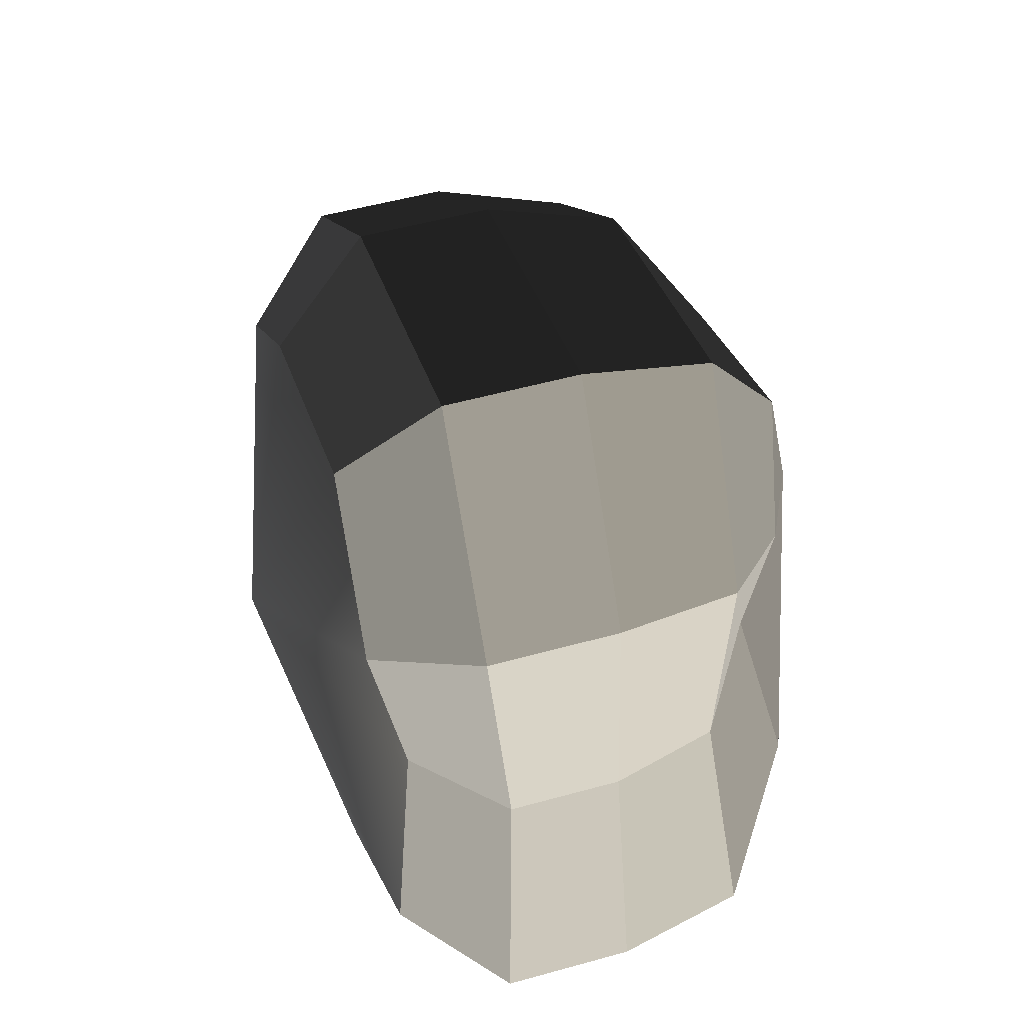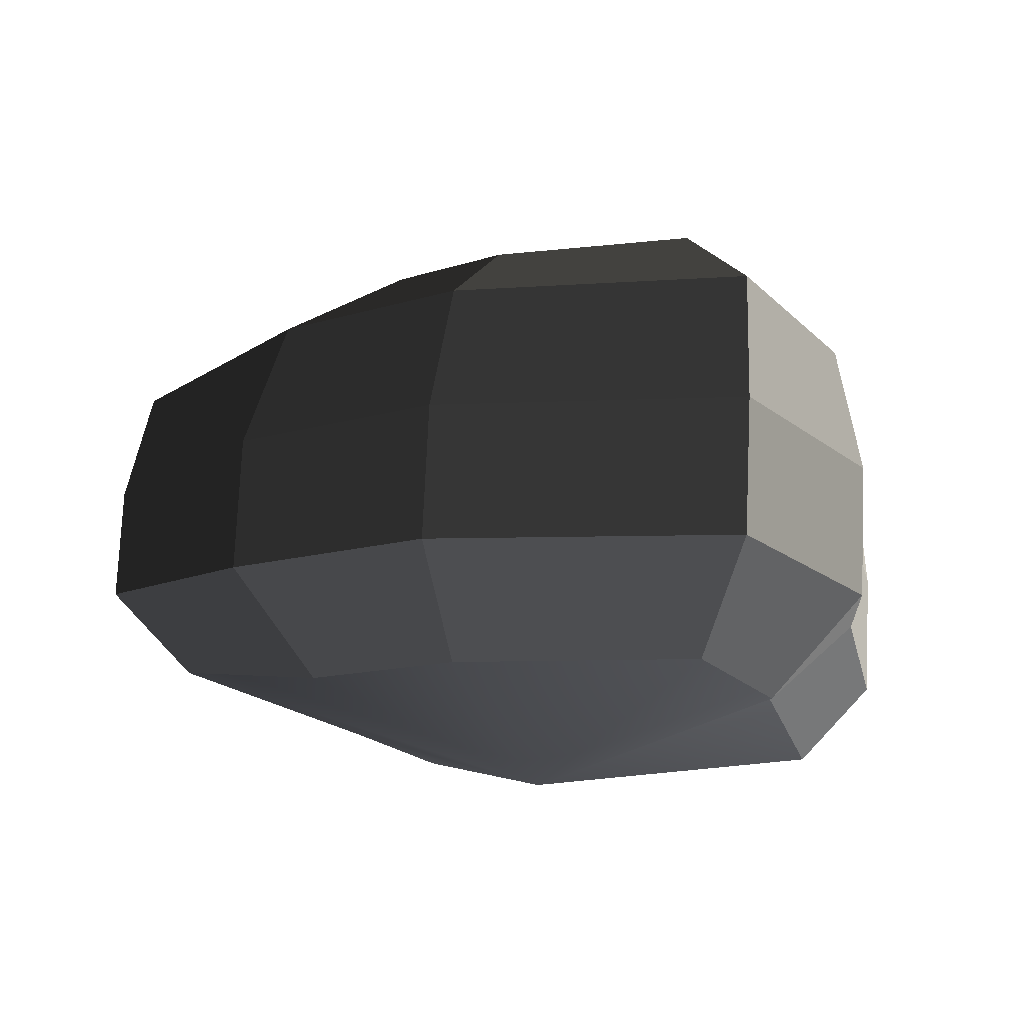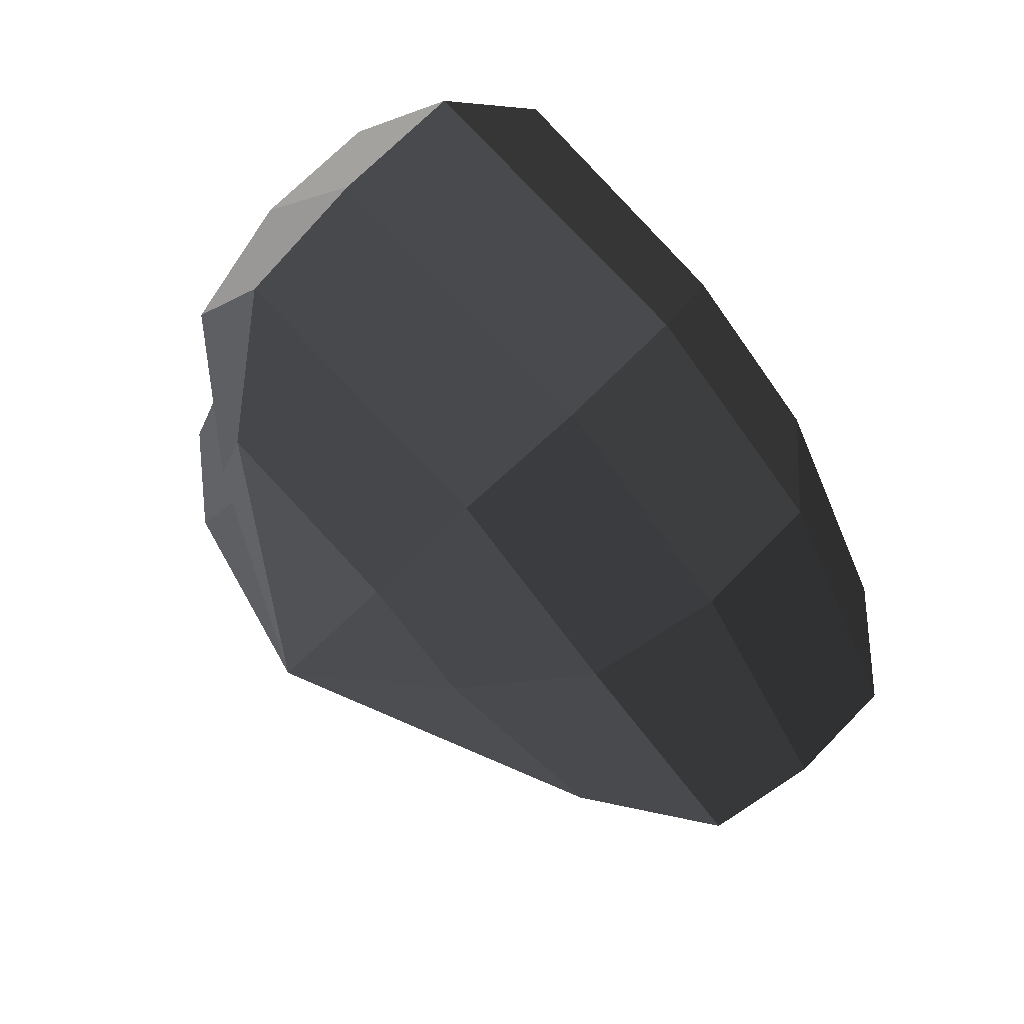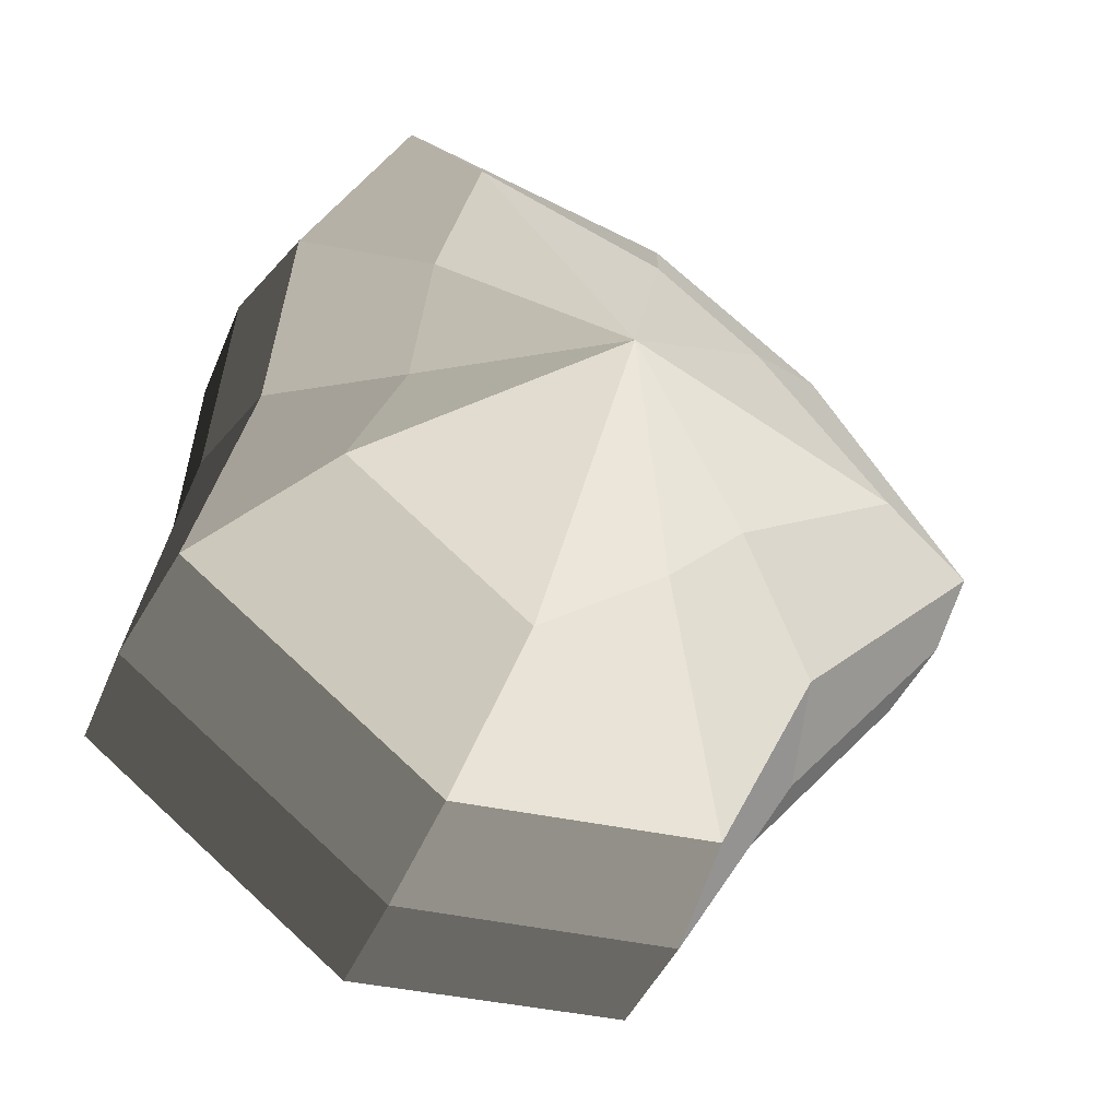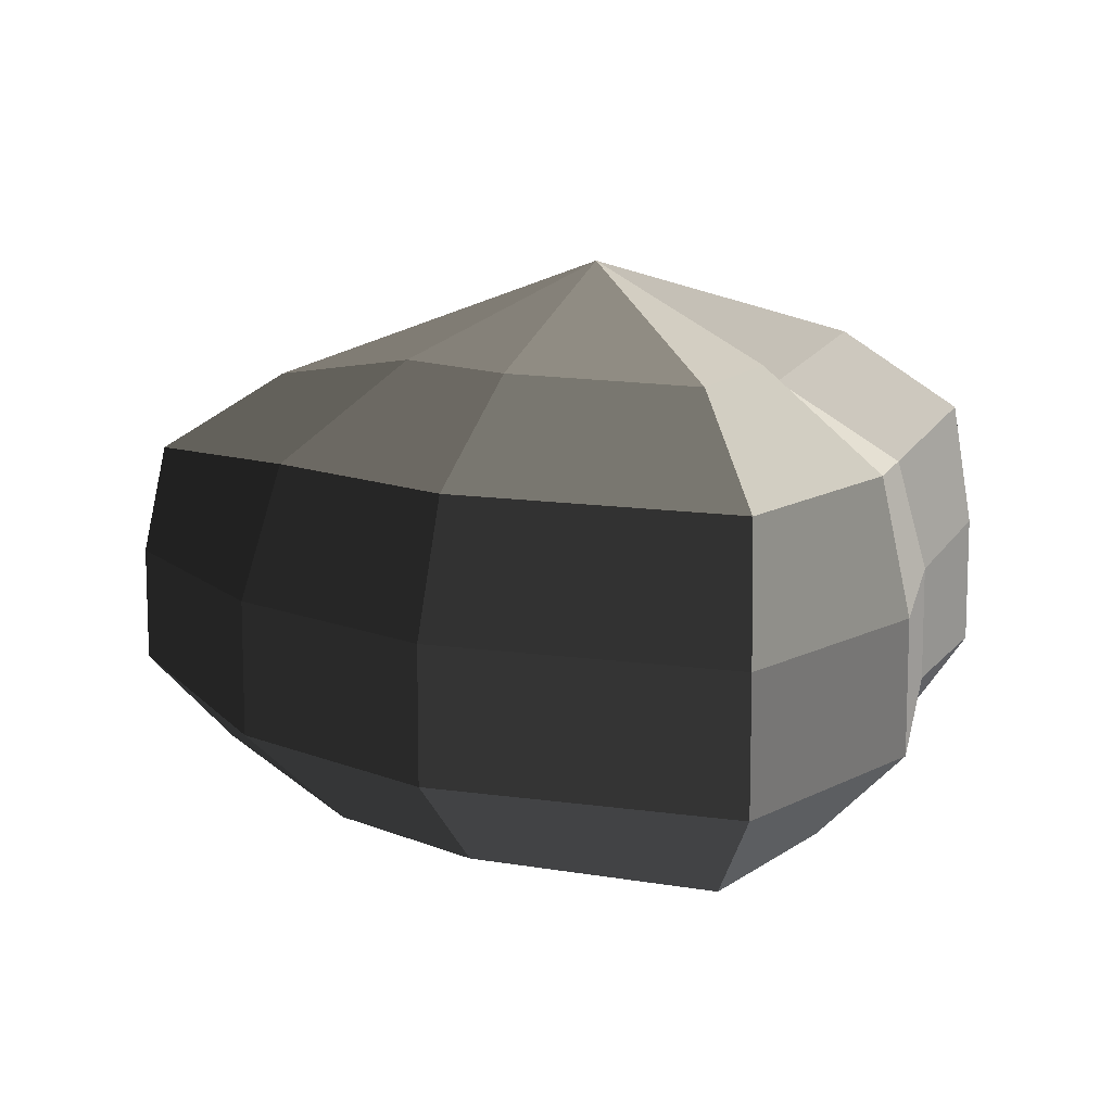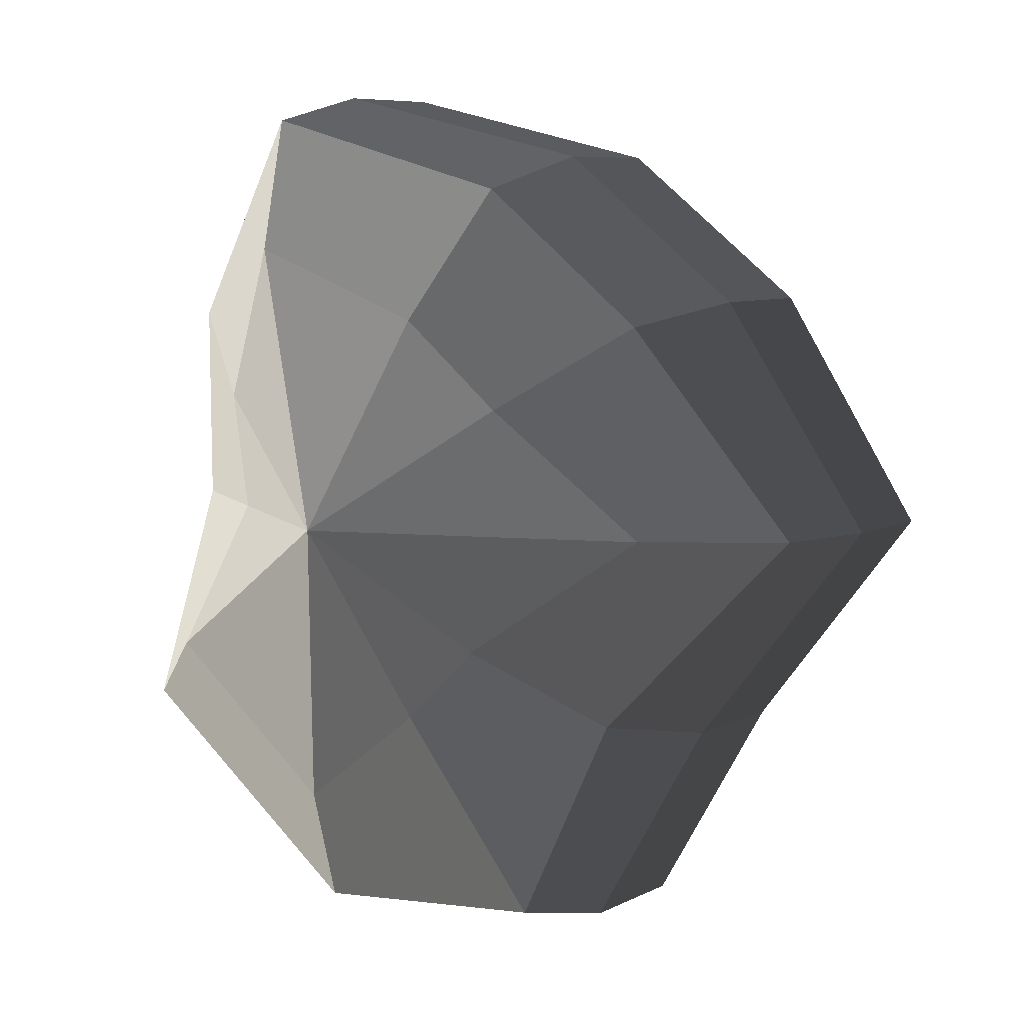
<metadata>
{"format":"obj","ext":"obj","renderer":"f3d","projection":"perspective","resolution":1024,"background":"white","views":[{"elev":50.9,"azim":73.0,"up":"+Z"},{"elev":75.1,"azim":2.6,"up":"+Z"},{"elev":68.5,"azim":-136.0,"up":"+Z"},{"elev":-41.4,"azim":159.0,"up":"+Z"},{"elev":11.7,"azim":6.6,"up":"+Y"},{"elev":7.3,"azim":-145.1,"up":"+Z"}]}
</metadata>
<code>
v 0.01455 -0.02578 -0.04036
v 0.004624 -0.03398 0.001091
v 0.03878 -0.02578 -0.02105
v -0.009663 -0.02578 -0.03818
v -0.01825 -0.02578 -0.01778
v -0.03822 -0.02223 0.001091
v -0.02135 -0.02578 0.01996
v -0.005298 -0.02578 0.03272
v 0.02109 -0.02578 0.04036
v 0.0306 -0.02578 0.01996
v 0.03219 -0.02223 0.001091
v 0.03878 -0.02578 -0.02105
v 0.04797 -0.01489 -0.02773
v 0.01805 -0.01489 -0.05115
v 0.01455 -0.02578 -0.04036
v 0.01455 -0.02578 -0.04036
v 0.01805 -0.01489 -0.05115
v -0.01317 -0.01489 -0.04897
v -0.009663 -0.02578 -0.03818
v -0.009663 -0.02578 -0.03818
v -0.01317 -0.01489 -0.04897
v -0.02743 -0.01489 -0.02445
v -0.01825 -0.02578 -0.01778
v -0.01825 -0.02578 -0.01778
v -0.02743 -0.01489 -0.02445
v -0.04797 -0.01289 0.001091
v -0.03822 -0.02223 0.001091
v -0.03822 -0.02223 0.001091
v -0.04797 -0.01289 0.001091
v -0.03053 -0.01489 0.02663
v -0.02135 -0.02578 0.01996
v -0.02135 -0.02578 0.01996
v -0.03053 -0.01489 0.02663
v -0.008805 -0.01489 0.04351
v -0.005298 -0.02578 0.03272
v -0.005298 -0.02578 0.03272
v -0.008805 -0.01489 0.04351
v 0.0246 -0.01489 0.05115
v 0.02109 -0.02578 0.04036
v 0.02109 -0.02578 0.04036
v 0.0246 -0.01489 0.05115
v 0.03978 -0.01489 0.02663
v 0.0306 -0.02578 0.01996
v 0.0306 -0.02578 0.01996
v 0.03978 -0.01489 0.02663
v 0.04193 -0.01289 0.001091
v 0.03219 -0.02223 0.001091
v 0.03219 -0.02223 0.001091
v 0.04193 -0.01289 0.001091
v 0.04797 -0.01489 -0.02773
v 0.03878 -0.02578 -0.02105
v 0.04797 -0.01489 -0.02773
v 0.04797 -0.0001482 -0.02773
v 0.01805 -0.000148 -0.05115
v 0.01805 -0.01489 -0.05115
v 0.01805 -0.01489 -0.05115
v 0.01805 -0.000148 -0.05115
v -0.01317 -0.0001482 -0.04897
v -0.01317 -0.01489 -0.04897
v -0.01317 -0.01489 -0.04897
v -0.01317 -0.0001482 -0.04897
v -0.02743 -0.0001482 -0.02445
v -0.02743 -0.01489 -0.02445
v -0.02743 -0.01489 -0.02445
v -0.02743 -0.0001482 -0.02445
v -0.04797 -0.0002294 0.001091
v -0.04797 -0.01289 0.001091
v -0.04797 -0.01289 0.001091
v -0.04797 -0.0002294 0.001091
v -0.03053 -0.0001482 0.02663
v -0.03053 -0.01489 0.02663
v -0.03053 -0.01489 0.02663
v -0.03053 -0.0001482 0.02663
v -0.008805 -0.0001481 0.04351
v -0.008805 -0.01489 0.04351
v -0.008805 -0.01489 0.04351
v -0.008805 -0.0001481 0.04351
v 0.0246 -0.0001482 0.05115
v 0.0246 -0.01489 0.05115
v 0.0246 -0.01489 0.05115
v 0.0246 -0.0001482 0.05115
v 0.03978 -0.0001481 0.02663
v 0.03978 -0.01489 0.02663
v 0.03978 -0.01489 0.02663
v 0.03978 -0.0001481 0.02663
v 0.04193 -0.0002294 0.001091
v 0.04193 -0.01289 0.001091
v 0.04193 -0.01289 0.001091
v 0.04193 -0.0002294 0.001091
v 0.04797 -0.0001482 -0.02773
v 0.04797 -0.01489 -0.02773
v 0.04797 -0.0001482 -0.02773
v 0.04569 0.01428 -0.0254
v 0.01715 0.01428 -0.04799
v 0.01805 -0.000148 -0.05115
v 0.01805 -0.000148 -0.05115
v 0.01715 0.01428 -0.04799
v -0.01183 0.01428 -0.0456
v -0.01317 -0.0001482 -0.04897
v -0.01317 -0.0001482 -0.04897
v -0.01183 0.01428 -0.0456
v -0.02321 0.01428 -0.02181
v -0.02743 -0.0001482 -0.02445
v -0.02743 -0.0001482 -0.02445
v -0.02321 0.01428 -0.02181
v -0.0453 0.01197 0.001197
v -0.04797 -0.0002294 0.001091
v -0.04797 -0.0002294 0.001091
v -0.0453 0.01197 0.001197
v -0.02661 0.01428 0.0242
v -0.03053 -0.0001482 0.02663
v -0.03053 -0.0001482 0.02663
v -0.02661 0.01428 0.0242
v -0.007042 0.01428 0.03961
v -0.008805 -0.0001481 0.04351
v -0.008805 -0.0001481 0.04351
v -0.007042 0.01428 0.03961
v 0.02433 0.01428 0.04799
v 0.0246 -0.0001482 0.05115
v 0.0246 -0.0001482 0.05115
v 0.02433 0.01428 0.04799
v 0.03671 0.01428 0.0242
v 0.03978 -0.0001481 0.02663
v 0.03978 -0.0001481 0.02663
v 0.03671 0.01428 0.0242
v 0.03865 0.01197 0.001197
v 0.04193 -0.0002294 0.001091
v 0.04193 -0.0002294 0.001091
v 0.03865 0.01197 0.001197
v 0.04569 0.01428 -0.0254
v 0.04797 -0.0001482 -0.02773
v 0.04569 0.01428 -0.0254
v 0.03225 0.02437 -0.01615
v 0.01204 0.02437 -0.03257
v 0.01715 0.01428 -0.04799
v 0.01715 0.01428 -0.04799
v 0.01204 0.02437 -0.03257
v -0.002592 0.02437 -0.02139
v -0.01183 0.01428 -0.0456
v -0.01183 0.01428 -0.0456
v -0.002592 0.02437 -0.02139
v -0.01125 0.02437 -0.0128
v -0.02321 0.01428 -0.02181
v -0.02321 0.01428 -0.02181
v -0.01125 0.02437 -0.0128
v -0.03124 0.02075 0.001117
v -0.0453 0.01197 0.001197
v -0.0453 0.01197 0.001197
v -0.03124 0.02075 0.001117
v -0.01443 0.02437 0.01503
v -0.02661 0.01428 0.0242
v -0.02661 0.01428 0.0242
v -0.01443 0.02437 0.01503
v -0.002592 0.02437 0.02475
v -0.007042 0.01428 0.03961
v -0.007042 0.01428 0.03961
v -0.002592 0.02437 0.02475
v 0.01874 0.02437 0.03257
v 0.02433 0.01428 0.04799
v 0.02433 0.01428 0.04799
v 0.01874 0.02437 0.03257
v 0.02387 0.02437 0.01503
v 0.03671 0.01428 0.0242
v 0.03671 0.01428 0.0242
v 0.02387 0.02437 0.01503
v 0.02504 0.02075 0.001117
v 0.03865 0.01197 0.001197
v 0.03865 0.01197 0.001197
v 0.02504 0.02075 0.001117
v 0.03225 0.02437 -0.01615
v 0.04569 0.01428 -0.0254
v 0.03225 0.02437 -0.01615
v 0.004624 0.03398 0.001091
v 0.01204 0.02437 -0.03257
v 0.01204 0.02437 -0.03257
v 0.004624 0.03398 0.001091
v -0.002592 0.02437 -0.02139
v -0.002592 0.02437 -0.02139
v 0.004624 0.03398 0.001091
v -0.01125 0.02437 -0.0128
v -0.01125 0.02437 -0.0128
v 0.004624 0.03398 0.001091
v -0.03124 0.02075 0.001117
v -0.03124 0.02075 0.001117
v 0.004624 0.03398 0.001091
v -0.01443 0.02437 0.01503
v -0.01443 0.02437 0.01503
v 0.004624 0.03398 0.001091
v -0.002592 0.02437 0.02475
v -0.002592 0.02437 0.02475
v 0.004624 0.03398 0.001091
v 0.01874 0.02437 0.03257
v 0.01874 0.02437 0.03257
v 0.004624 0.03398 0.001091
v 0.02387 0.02437 0.01503
v 0.02387 0.02437 0.01503
v 0.004624 0.03398 0.001091
v 0.02504 0.02075 0.001117
v 0.02504 0.02075 0.001117
v 0.004624 0.03398 0.001091
v 0.03225 0.02437 -0.01615
g pCylinder8_4_4178_82
f 1 3 2
f 4 1 2
f 5 4 2
f 6 5 2
f 7 6 2
f 8 7 2
f 9 8 2
f 10 9 2
f 11 10 2
f 3 11 2
f 12 14 13
f 12 15 14
f 16 18 17
f 16 19 18
f 20 22 21
f 20 23 22
f 24 26 25
f 24 27 26
f 28 30 29
f 28 31 30
f 32 34 33
f 32 35 34
f 36 38 37
f 36 39 38
f 40 42 41
f 40 43 42
f 44 46 45
f 44 47 46
f 48 50 49
f 48 51 50
f 52 54 53
f 52 55 54
f 56 58 57
f 56 59 58
f 60 62 61
f 60 63 62
f 64 66 65
f 64 67 66
f 68 70 69
f 68 71 70
f 72 74 73
f 72 75 74
f 76 78 77
f 76 79 78
f 80 82 81
f 80 83 82
f 84 86 85
f 84 87 86
f 88 90 89
f 88 91 90
f 92 94 93
f 92 95 94
f 96 98 97
f 96 99 98
f 100 102 101
f 100 103 102
f 104 106 105
f 104 107 106
f 108 110 109
f 108 111 110
f 112 114 113
f 112 115 114
f 116 118 117
f 116 119 118
f 120 122 121
f 120 123 122
f 124 126 125
f 124 127 126
f 128 130 129
f 128 131 130
f 132 134 133
f 132 135 134
f 136 138 137
f 136 139 138
f 140 142 141
f 140 143 142
f 144 146 145
f 144 147 146
f 148 150 149
f 148 151 150
f 152 154 153
f 152 155 154
f 156 158 157
f 156 159 158
f 160 162 161
f 160 163 162
f 164 166 165
f 164 167 166
f 168 170 169
f 168 171 170
f 172 174 173
f 175 177 176
f 178 180 179
f 181 183 182
f 184 186 185
f 187 189 188
f 190 192 191
f 193 195 194
f 196 198 197
f 199 201 200

</code>
